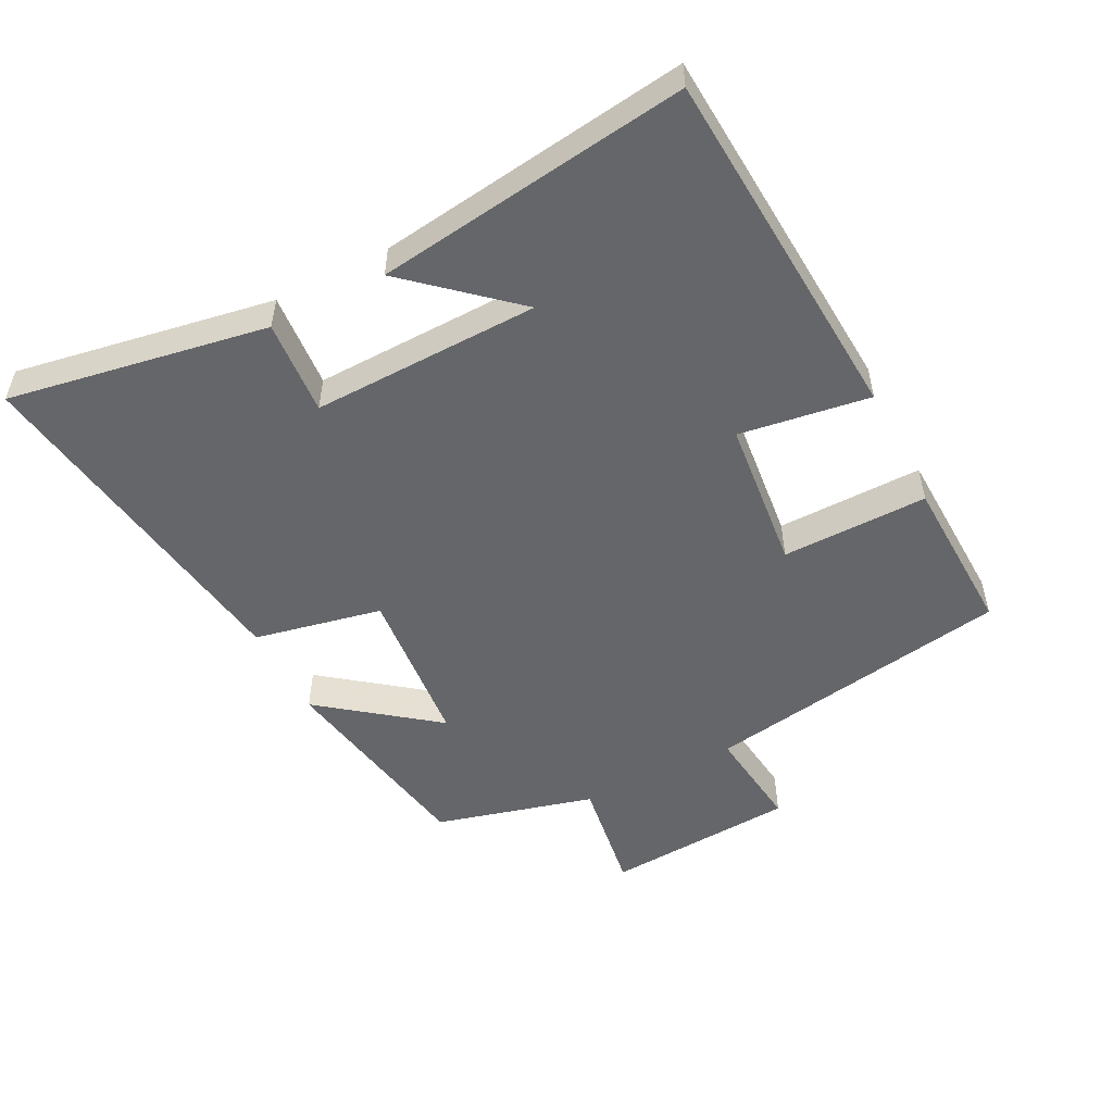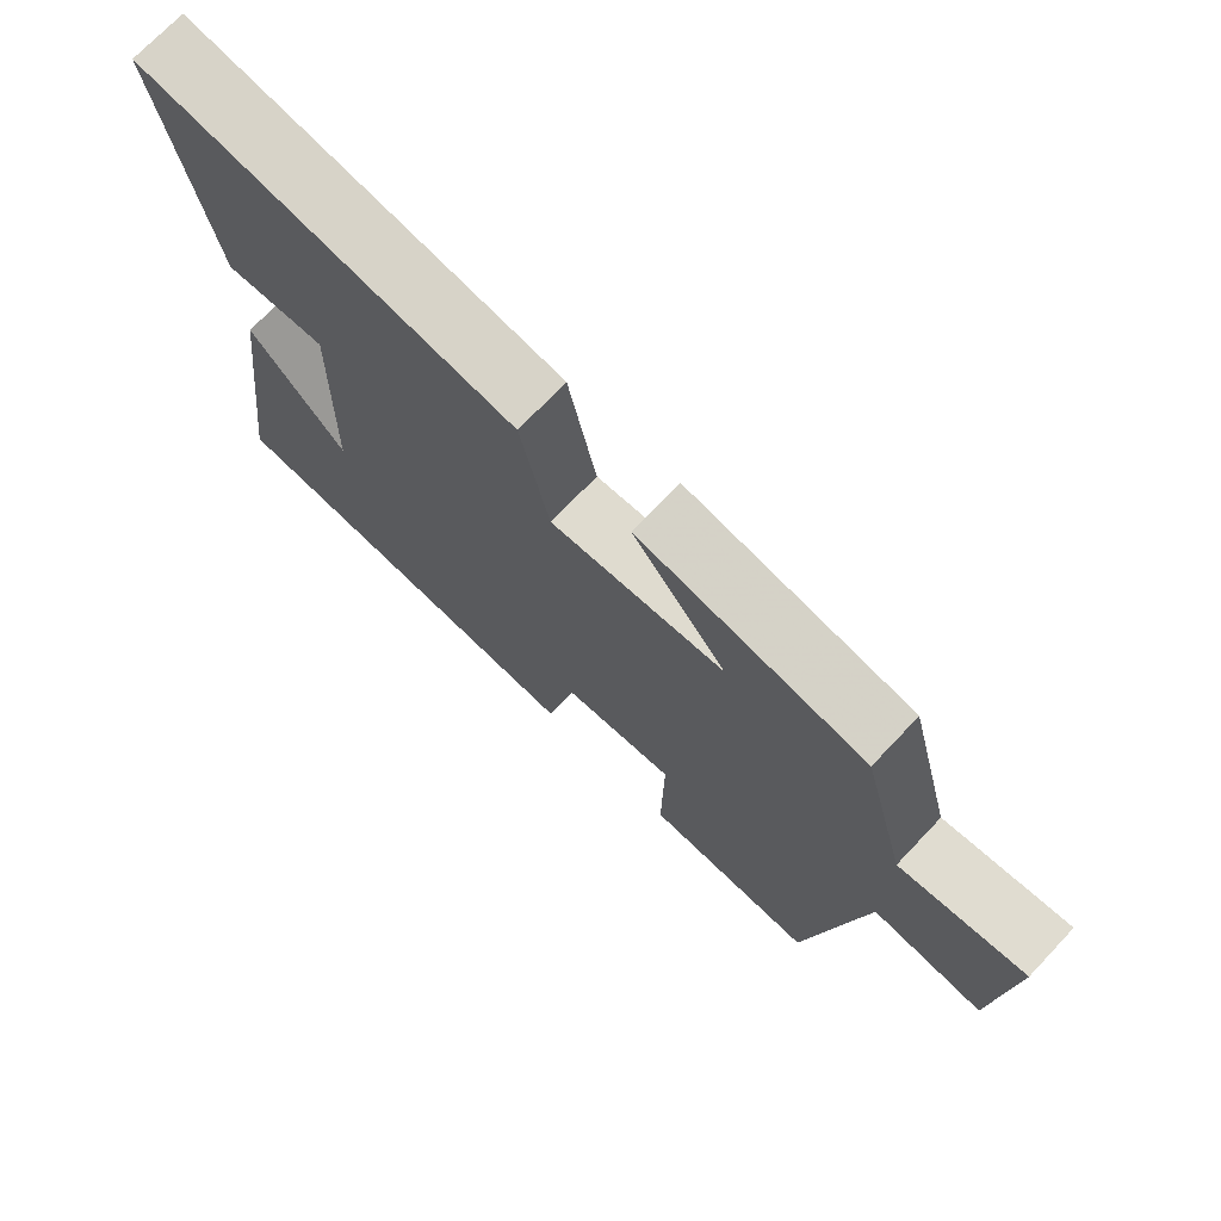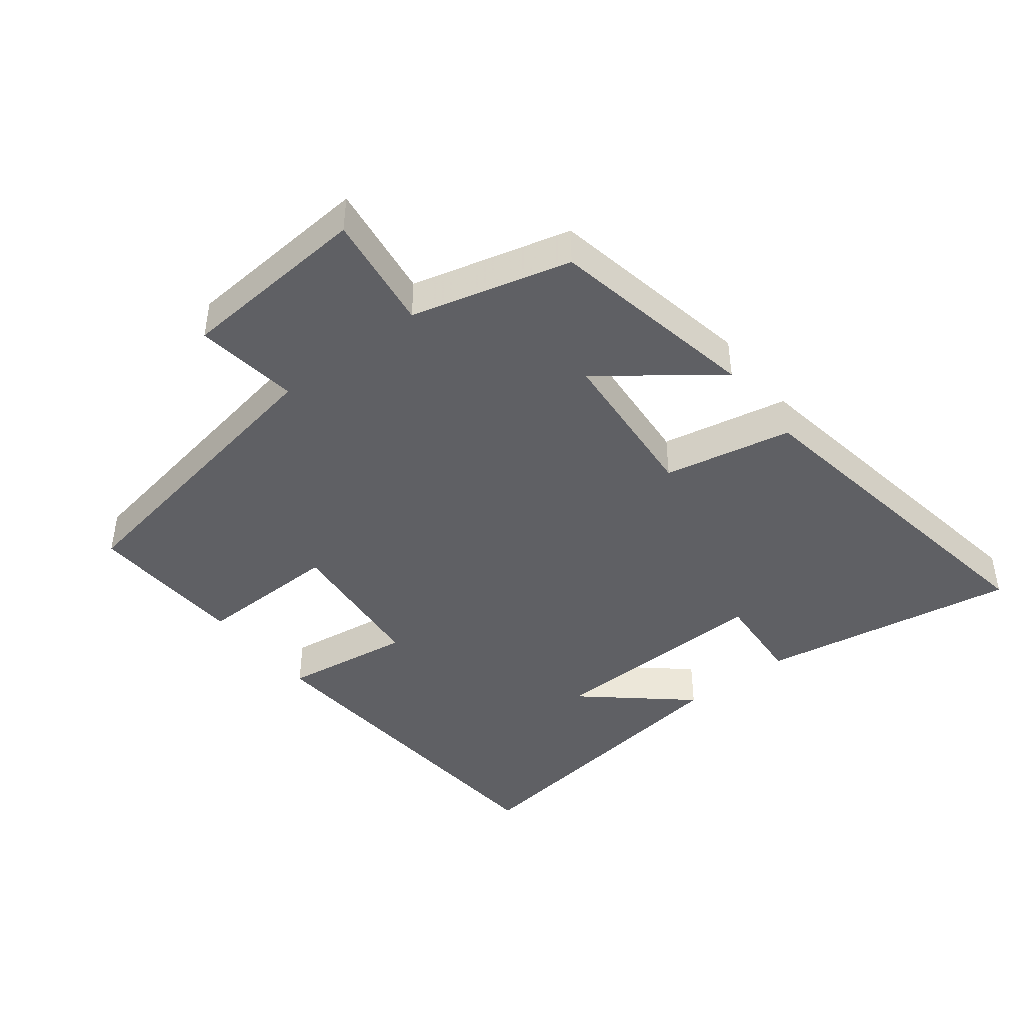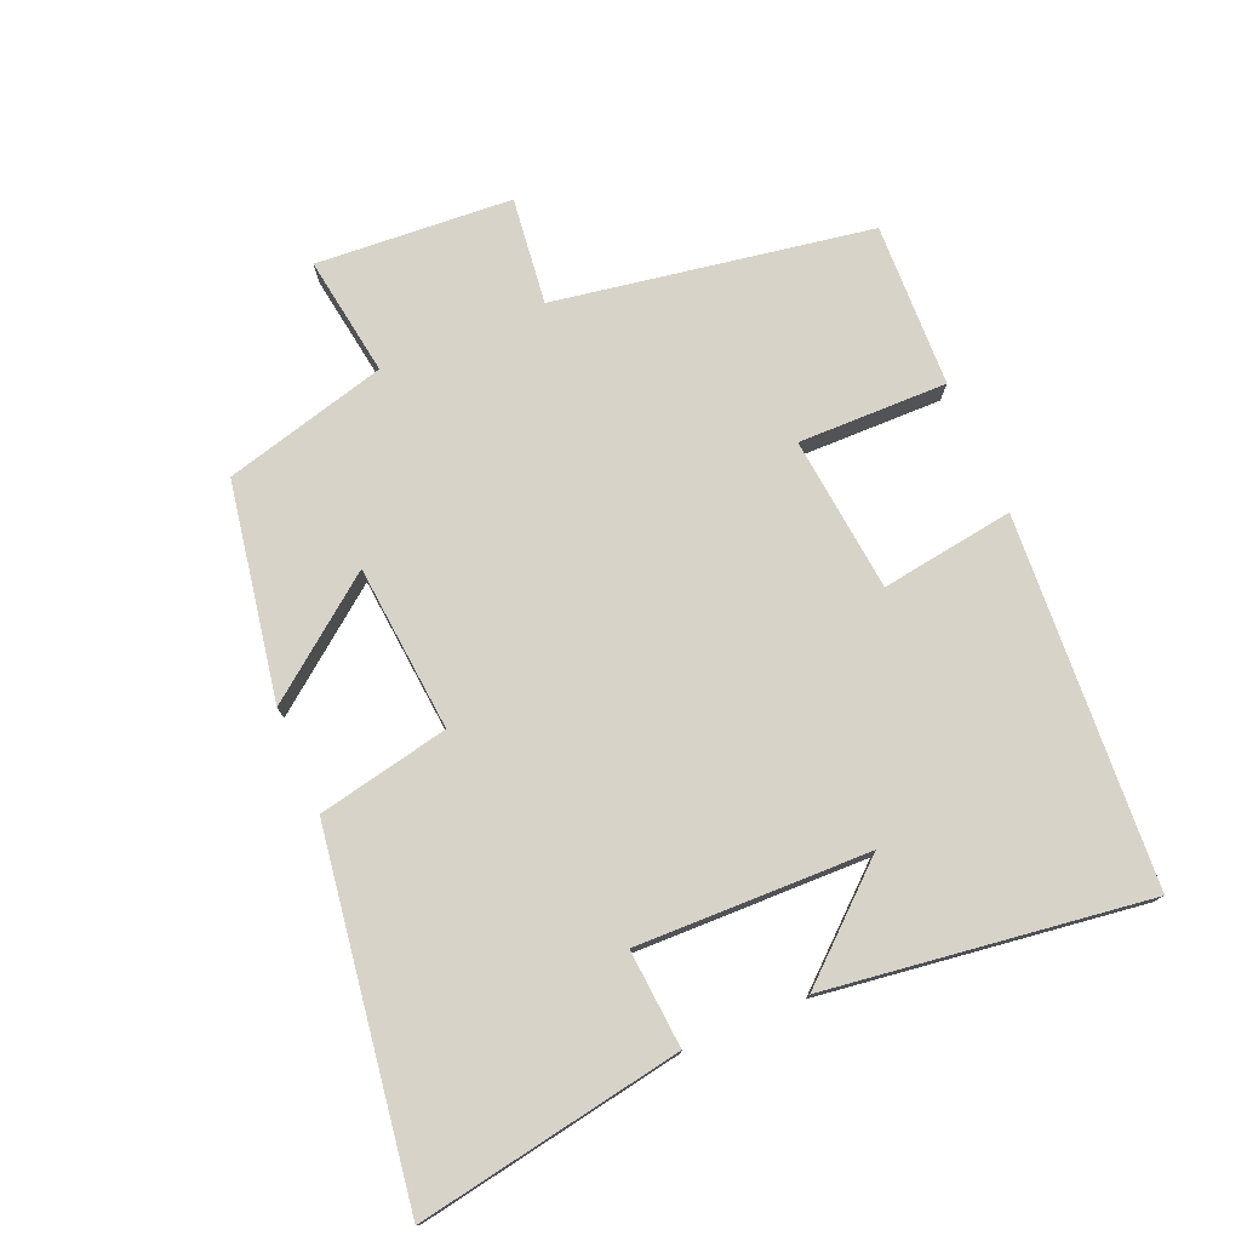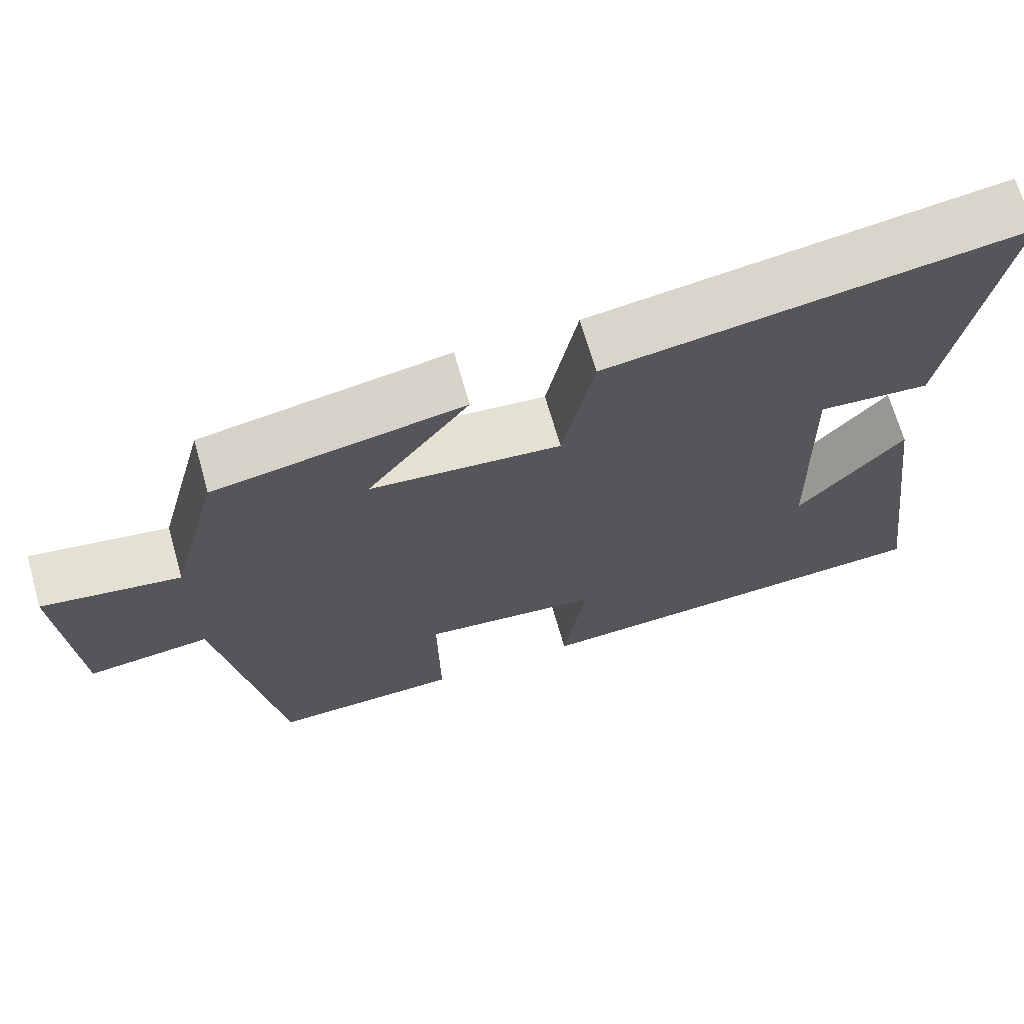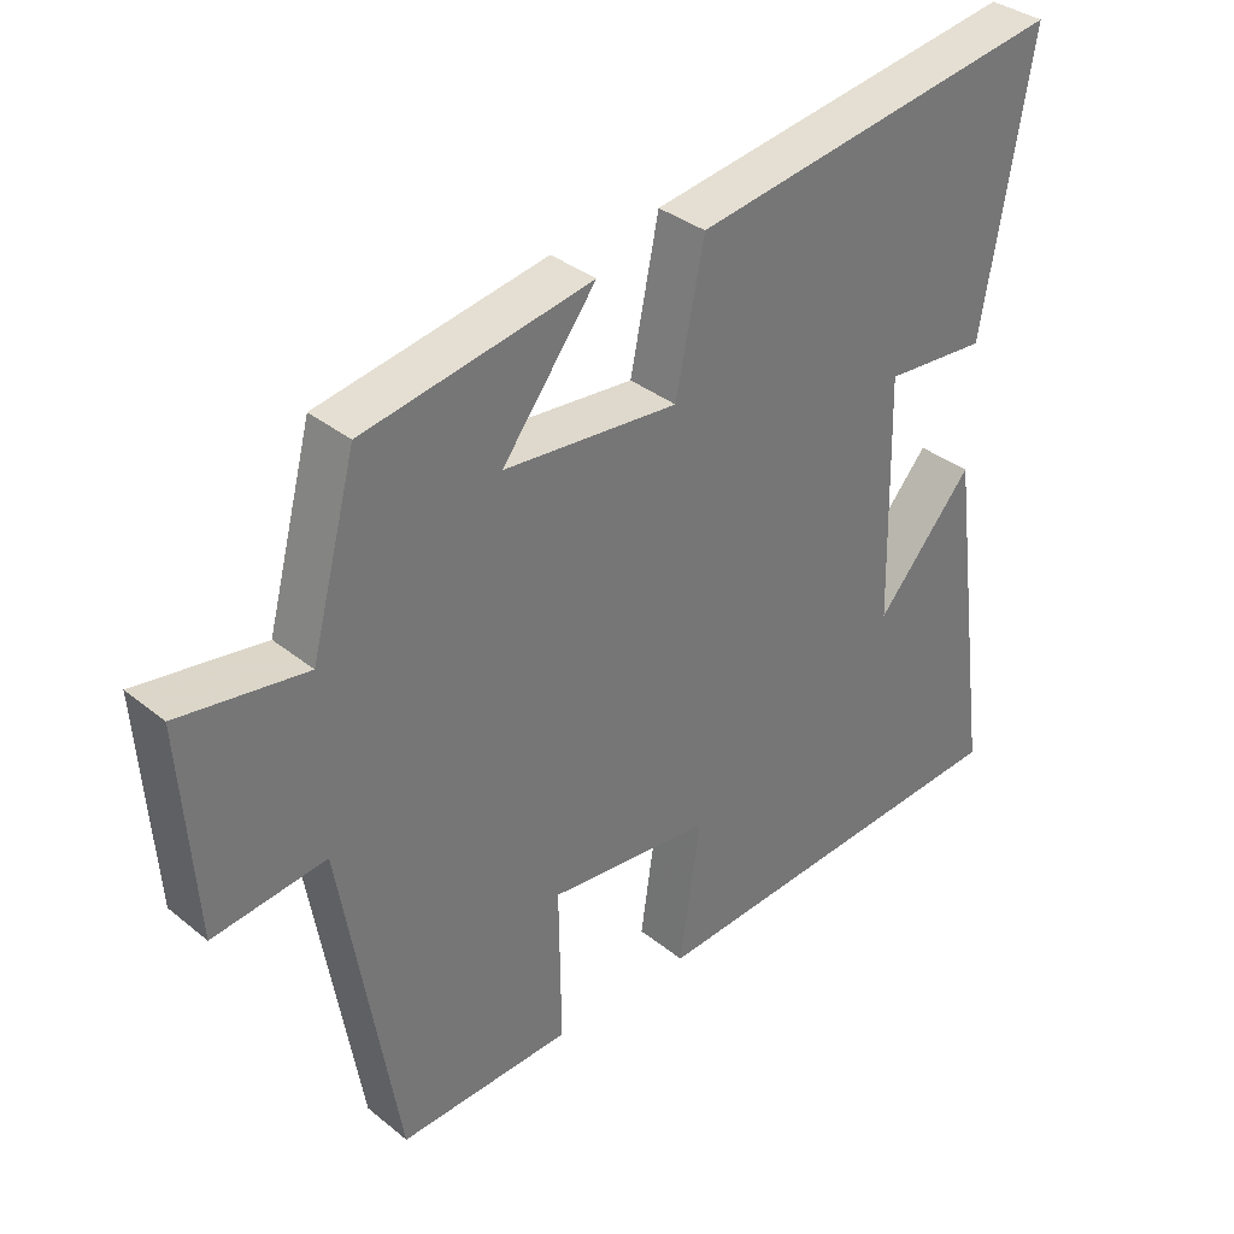
<metadata>
{"format":"obj","ext":"obj","renderer":"f3d","projection":"perspective","resolution":1024,"background":"white","views":[{"elev":-51.8,"azim":117.1,"up":"+Y"},{"elev":72.4,"azim":-136.5,"up":"+Z"},{"elev":-43.2,"azim":-51.7,"up":"+Y"},{"elev":76.2,"azim":66.9,"up":"+Y"},{"elev":68.3,"azim":-15.9,"up":"+Z"},{"elev":35.0,"azim":-43.1,"up":"+Z"}]}
</metadata>
<code>
v -0.421 0.07 -0.509
v -0.5 0.07 -0.042
v -0.658 0.07 -0.061
v -0.678 0.07 0.229
v -0.5 0.07 0.202
v -0.436 0.07 0.443
v -0.116 0.07 0.5
v -0.248 0.07 0.328
v -0.002 0.07 0.306
v 0.038 0.07 0.5
v 0.568 0.07 0.579
v 0.5 0.07 0.187
v 0.356 0.07 0.198
v 0.364 0.07 -0.146
v 0.5 0.07 0.009
v 0.564 0.07 -0.464
v 0.02 0.07 -0.5
v 0.049 0.07 -0.303
v -0.181 0.07 -0.279
v -0.178 0.07 -0.5
v -0.421 0 -0.509
v -0.5 0 -0.042
v -0.658 0 -0.061
v -0.678 0 0.229
v -0.5 0 0.202
v -0.436 0 0.443
v -0.116 0 0.5
v -0.248 0 0.328
v -0.002 0 0.306
v 0.038 0 0.5
v 0.568 0 0.579
v 0.5 0 0.187
v 0.356 0 0.198
v 0.364 0 -0.146
v 0.5 0 0.009
v 0.564 0 -0.464
v 0.02 0 -0.5
v 0.049 0 -0.303
v -0.181 0 -0.279
v -0.178 0 -0.5
f 19 20 1 2
f 18 19 2
f 16 17 18
f 16 18 2
f 14 15 16
f 14 16 2
f 13 14 2
f 10 11 12 13
f 9 10 13
f 8 9 13 2
f 5 6 7 8
f 5 8 2 3
f 3 4 5
f 22 21 40 39
f 22 39 38
f 38 37 36
f 22 38 36
f 36 35 34
f 22 36 34
f 22 34 33
f 33 32 31 30
f 33 30 29
f 22 33 29 28
f 28 27 26 25
f 23 22 28 25
f 25 24 23
f 1 21 22 2
f 2 22 23 3
f 3 23 24 4
f 4 24 25 5
f 5 25 26 6
f 6 26 27 7
f 7 27 28 8
f 8 28 29 9
f 9 29 30 10
f 10 30 31 11
f 11 31 32 12
f 12 32 33 13
f 13 33 34 14
f 14 34 35 15
f 15 35 36 16
f 16 36 37 17
f 17 37 38 18
f 18 38 39 19
f 19 39 40 20
f 20 40 21 1

</code>
